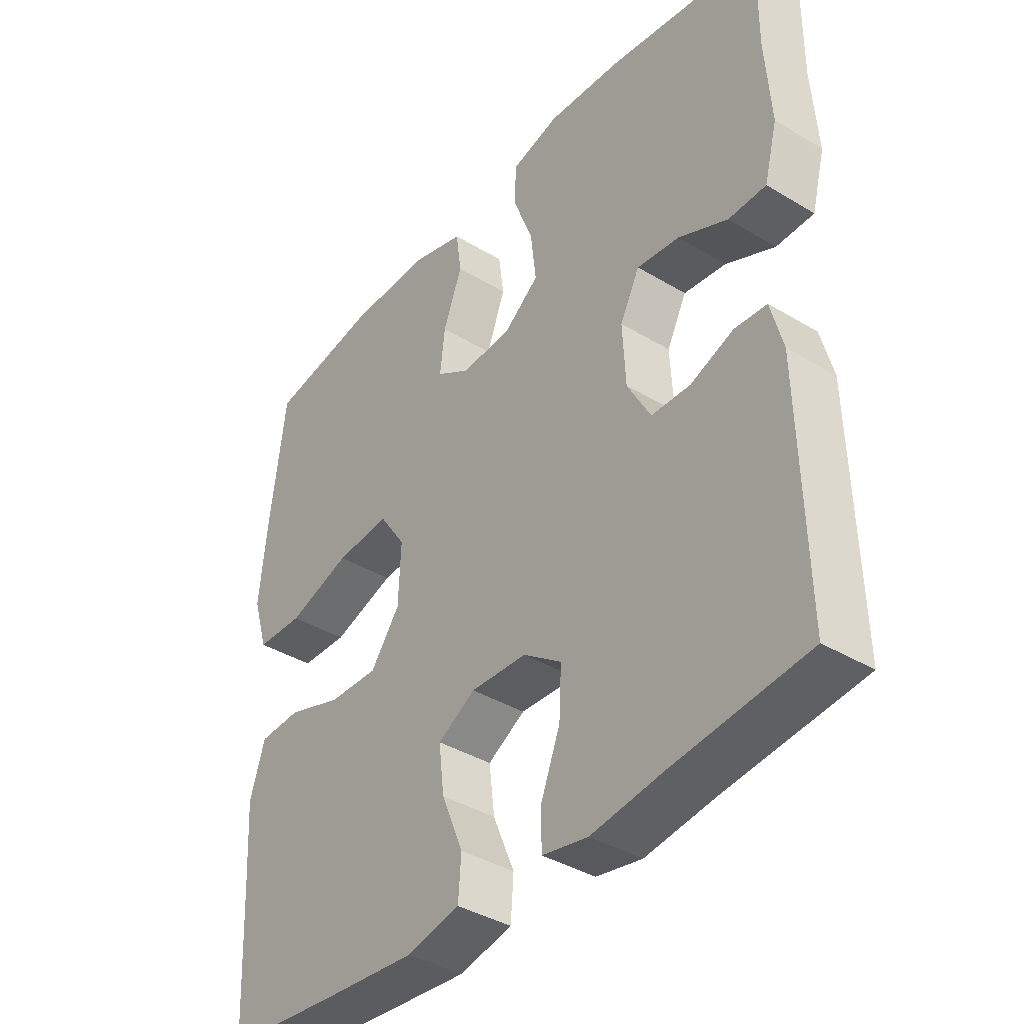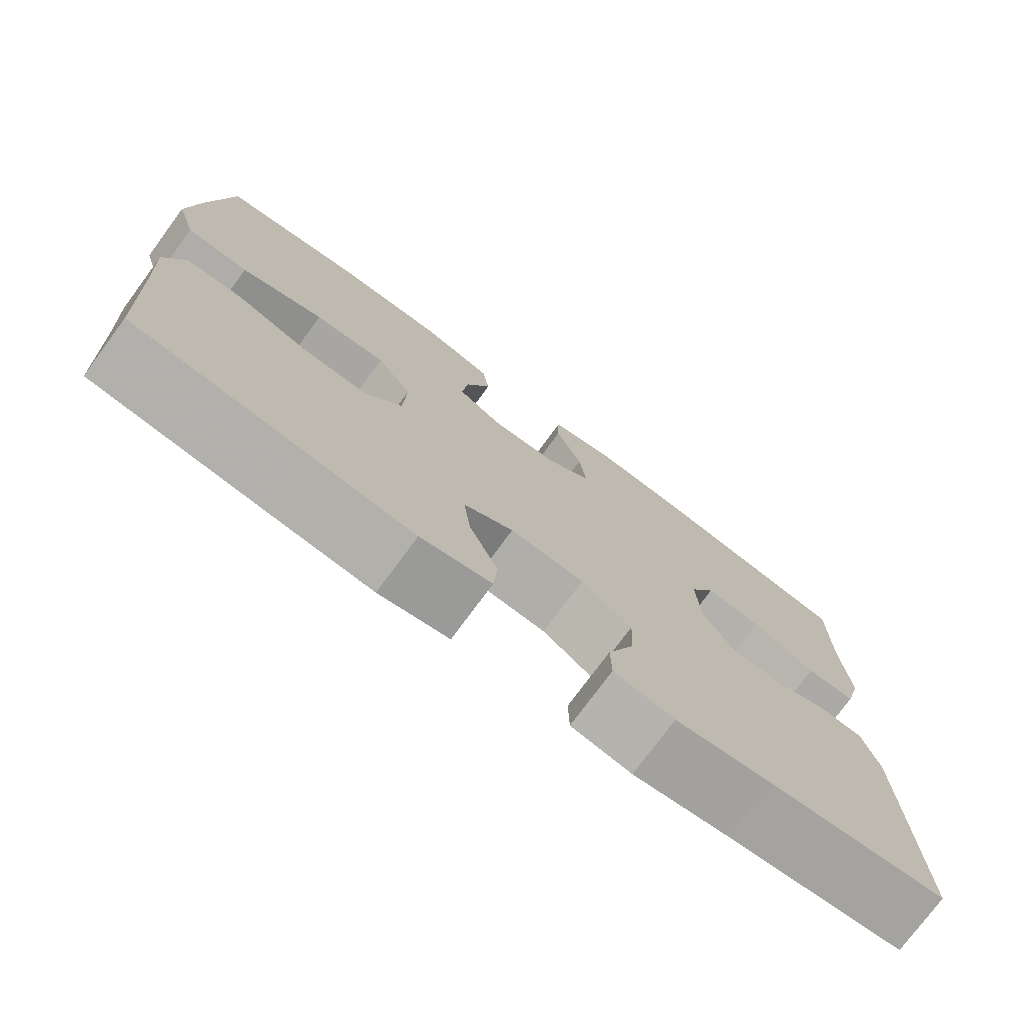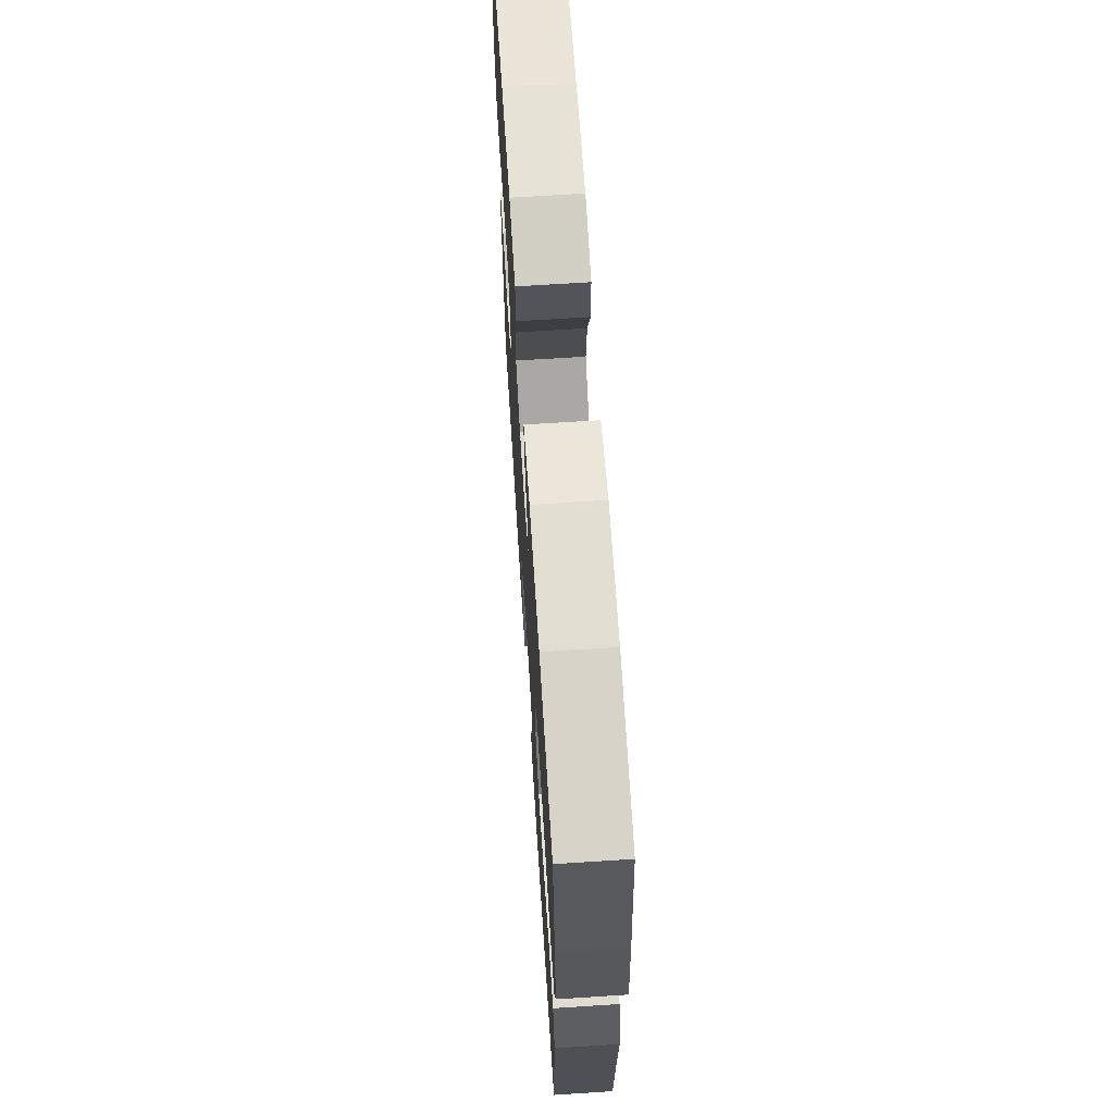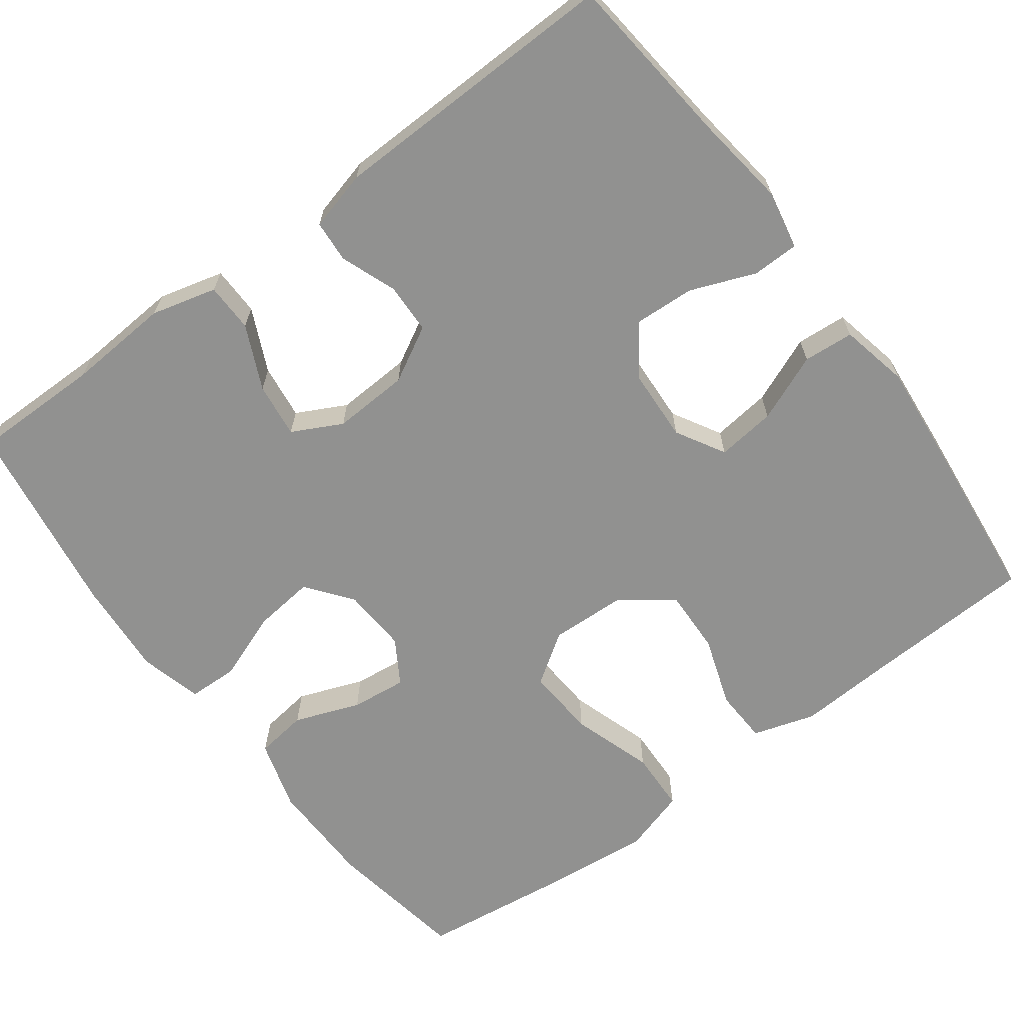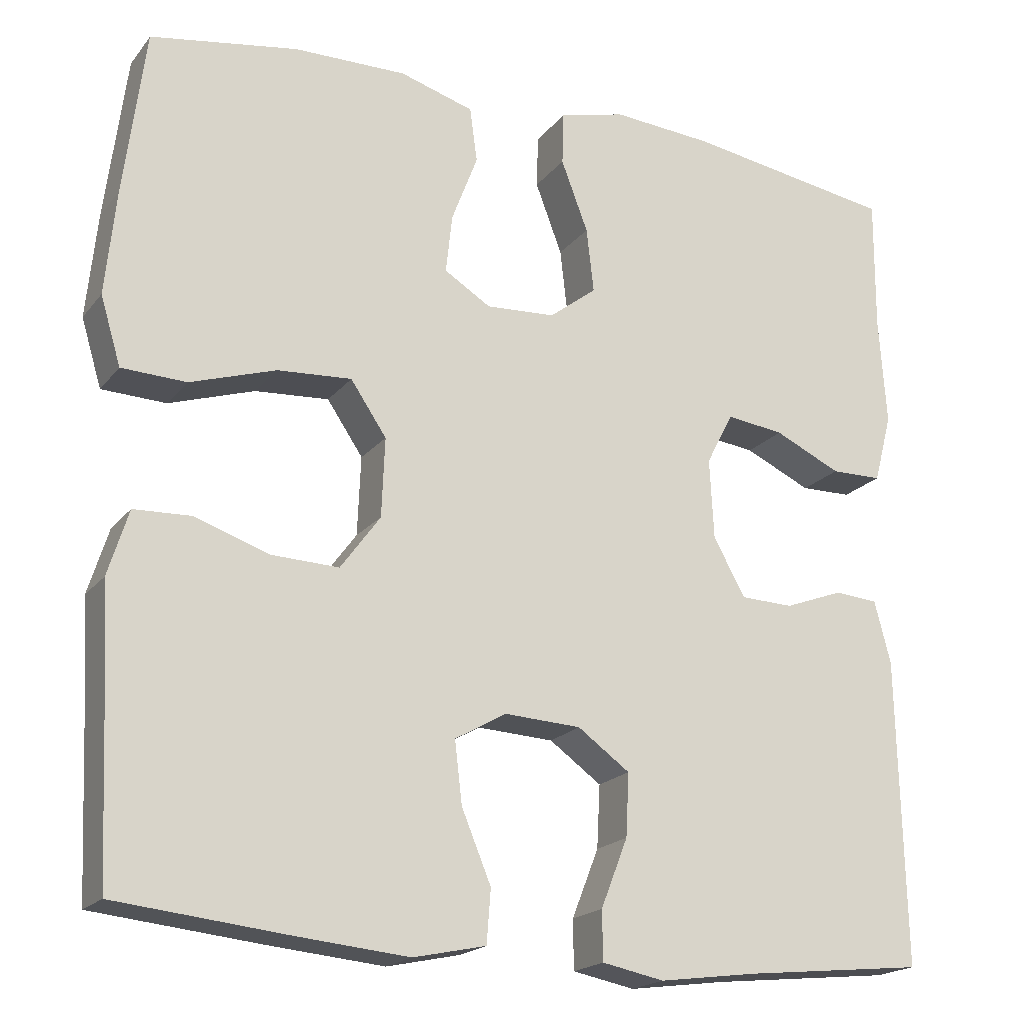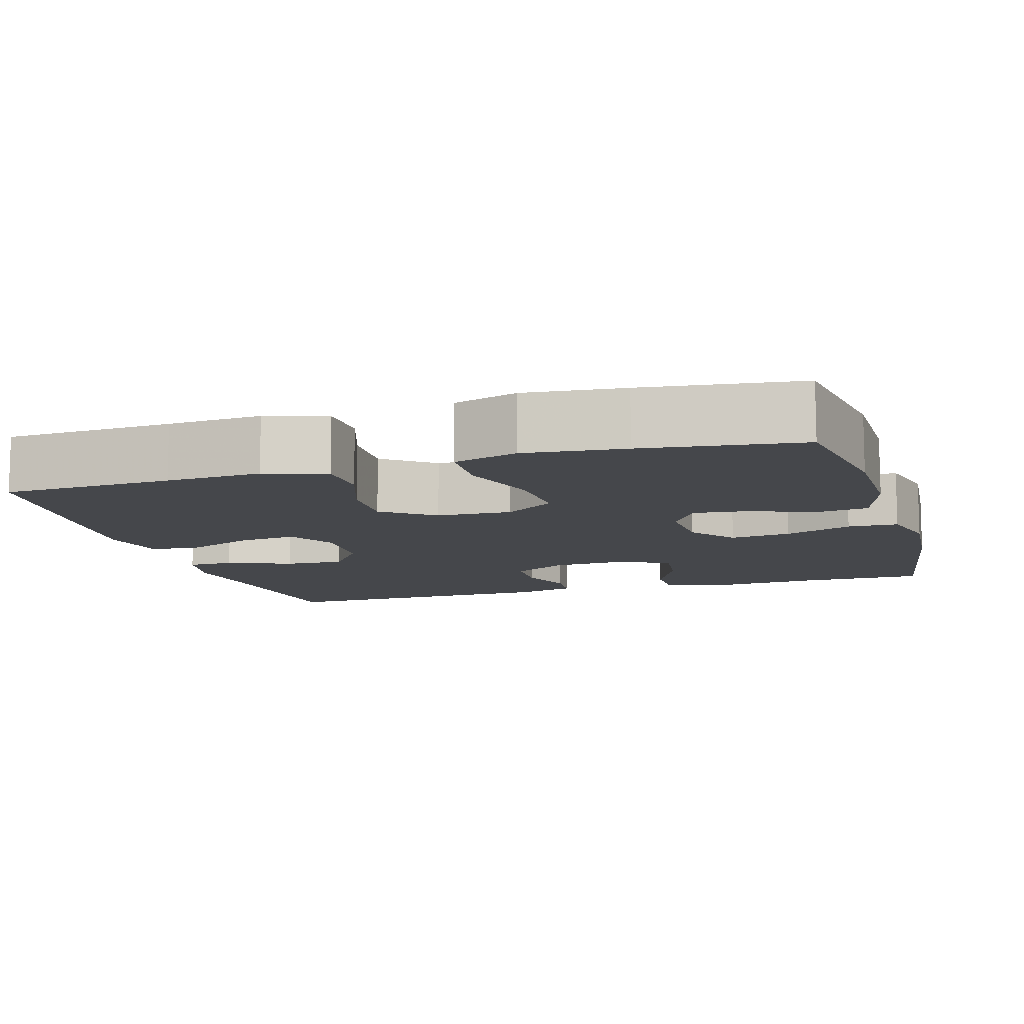
<metadata>
{"format":"obj","ext":"obj","renderer":"f3d","projection":"perspective","resolution":1024,"background":"white","views":[{"elev":-39.0,"azim":52.9,"up":"+Z"},{"elev":-76.1,"azim":-36.4,"up":"+Z"},{"elev":67.6,"azim":-93.7,"up":"+Z"},{"elev":-65.9,"azim":126.7,"up":"+Y"},{"elev":-19.3,"azim":-26.5,"up":"+Z"},{"elev":-10.6,"azim":-73.4,"up":"+Y"}]}
</metadata>
<code>
v -0.5 0.07 -0.5
v -0.51 0.07 -0.28
v -0.517 0.07 -0.157
v -0.492 0.07 -0.077
v -0.422 0.07 -0.074
v -0.331 0.07 -0.105
v -0.248 0.07 -0.108
v -0.199 0.07 -0.041
v -0.195 0.07 0.056
v -0.239 0.07 0.121
v -0.33 0.07 0.115
v -0.435 0.07 0.081
v -0.514 0.07 0.084
v -0.539 0.07 0.167
v -0.526 0.07 0.296
v -0.5 0.07 0.5
v -0.319 0.07 0.53
v -0.181 0.07 0.532
v -0.09 0.07 0.505
v -0.081 0.07 0.438
v -0.113 0.07 0.354
v -0.121 0.07 0.282
v -0.064 0.07 0.247
v 0.021 0.07 0.252
v 0.079 0.07 0.297
v 0.07 0.07 0.376
v 0.037 0.07 0.463
v 0.039 0.07 0.528
v 0.12 0.07 0.549
v 0.244 0.07 0.54
v 0.5 0.07 0.5
v 0.499 0.07 0.335
v 0.508 0.07 0.202
v 0.486 0.07 0.118
v 0.423 0.07 0.117
v 0.341 0.07 0.155
v 0.27 0.07 0.164
v 0.237 0.07 0.1
v 0.242 0.07 0.002
v 0.281 0.07 -0.069
v 0.346 0.07 -0.071
v 0.418 0.07 -0.044
v 0.472 0.07 -0.048
v 0.492 0.07 -0.125
v 0.5 0.07 -0.5
v 0.277 0.07 -0.523
v 0.157 0.07 -0.539
v 0.081 0.07 -0.524
v 0.08 0.07 -0.464
v 0.113 0.07 -0.38
v 0.117 0.07 -0.303
v 0.053 0.07 -0.257
v -0.041 0.07 -0.252
v -0.104 0.07 -0.288
v -0.095 0.07 -0.364
v -0.059 0.07 -0.451
v -0.064 0.07 -0.516
v -0.153 0.07 -0.535
v -0.291 0.07 -0.522
v -0.5 0 -0.5
v -0.51 0 -0.28
v -0.517 0 -0.157
v -0.492 0 -0.077
v -0.422 0 -0.074
v -0.331 0 -0.105
v -0.248 0 -0.108
v -0.199 0 -0.041
v -0.195 0 0.056
v -0.239 0 0.121
v -0.33 0 0.115
v -0.435 0 0.081
v -0.514 0 0.084
v -0.539 0 0.167
v -0.526 0 0.296
v -0.5 0 0.5
v -0.319 0 0.53
v -0.181 0 0.532
v -0.09 0 0.505
v -0.081 0 0.438
v -0.113 0 0.354
v -0.121 0 0.282
v -0.064 0 0.247
v 0.021 0 0.252
v 0.079 0 0.297
v 0.07 0 0.376
v 0.037 0 0.463
v 0.039 0 0.528
v 0.12 0 0.549
v 0.244 0 0.54
v 0.5 0 0.5
v 0.499 0 0.335
v 0.508 0 0.202
v 0.486 0 0.118
v 0.423 0 0.117
v 0.341 0 0.155
v 0.27 0 0.164
v 0.237 0 0.1
v 0.242 0 0.002
v 0.281 0 -0.069
v 0.346 0 -0.071
v 0.418 0 -0.044
v 0.472 0 -0.048
v 0.492 0 -0.125
v 0.5 0 -0.5
v 0.277 0 -0.523
v 0.157 0 -0.539
v 0.081 0 -0.524
v 0.08 0 -0.464
v 0.113 0 -0.38
v 0.117 0 -0.303
v 0.053 0 -0.257
v -0.041 0 -0.252
v -0.104 0 -0.288
v -0.095 0 -0.364
v -0.059 0 -0.451
v -0.064 0 -0.516
v -0.153 0 -0.535
v -0.291 0 -0.522
f 58 59 1 2
f 55 56 57 58
f 54 55 58 2
f 53 54 2 3
f 52 53 3 4
f 47 48 49 50
f 46 47 50 51
f 45 46 51
f 44 45 51 52
f 41 42 43 44
f 40 41 44 52
f 33 34 35 36
f 32 33 36 37
f 31 32 37
f 30 31 37
f 29 30 37 38
f 26 27 28 29
f 25 26 29 38
f 18 19 20 21
f 18 21 22
f 17 18 22
f 16 17 22
f 15 16 22 23
f 11 12 13 14
f 10 11 14 15
f 52 4 5 6
f 52 6 7
f 39 40 52 7
f 24 25 38 39
f 23 24 39
f 10 15 23 39
f 9 10 39
f 8 9 39
f 7 8 39
f 61 60 118 117
f 117 116 115 114
f 61 117 114 113
f 62 61 113 112
f 63 62 112 111
f 109 108 107 106
f 110 109 106 105
f 110 105 104
f 111 110 104 103
f 103 102 101 100
f 111 103 100 99
f 95 94 93 92
f 96 95 92 91
f 96 91 90
f 96 90 89
f 97 96 89 88
f 88 87 86 85
f 97 88 85 84
f 80 79 78 77
f 81 80 77
f 81 77 76
f 81 76 75
f 82 81 75 74
f 73 72 71 70
f 74 73 70 69
f 65 64 63 111
f 66 65 111
f 66 111 99 98
f 98 97 84 83
f 98 83 82
f 98 82 74 69
f 98 69 68
f 98 68 67
f 98 67 66
f 1 60 61 2
f 2 61 62 3
f 3 62 63 4
f 4 63 64 5
f 5 64 65 6
f 6 65 66 7
f 7 66 67 8
f 8 67 68 9
f 9 68 69 10
f 10 69 70 11
f 11 70 71 12
f 12 71 72 13
f 13 72 73 14
f 14 73 74 15
f 15 74 75 16
f 16 75 76 17
f 17 76 77 18
f 18 77 78 19
f 19 78 79 20
f 20 79 80 21
f 21 80 81 22
f 22 81 82 23
f 23 82 83 24
f 24 83 84 25
f 25 84 85 26
f 26 85 86 27
f 27 86 87 28
f 28 87 88 29
f 29 88 89 30
f 30 89 90 31
f 31 90 91 32
f 32 91 92 33
f 33 92 93 34
f 34 93 94 35
f 35 94 95 36
f 36 95 96 37
f 37 96 97 38
f 38 97 98 39
f 39 98 99 40
f 40 99 100 41
f 41 100 101 42
f 42 101 102 43
f 43 102 103 44
f 44 103 104 45
f 45 104 105 46
f 46 105 106 47
f 47 106 107 48
f 48 107 108 49
f 49 108 109 50
f 50 109 110 51
f 51 110 111 52
f 52 111 112 53
f 53 112 113 54
f 54 113 114 55
f 55 114 115 56
f 56 115 116 57
f 57 116 117 58
f 58 117 118 59
f 59 118 60 1

</code>
